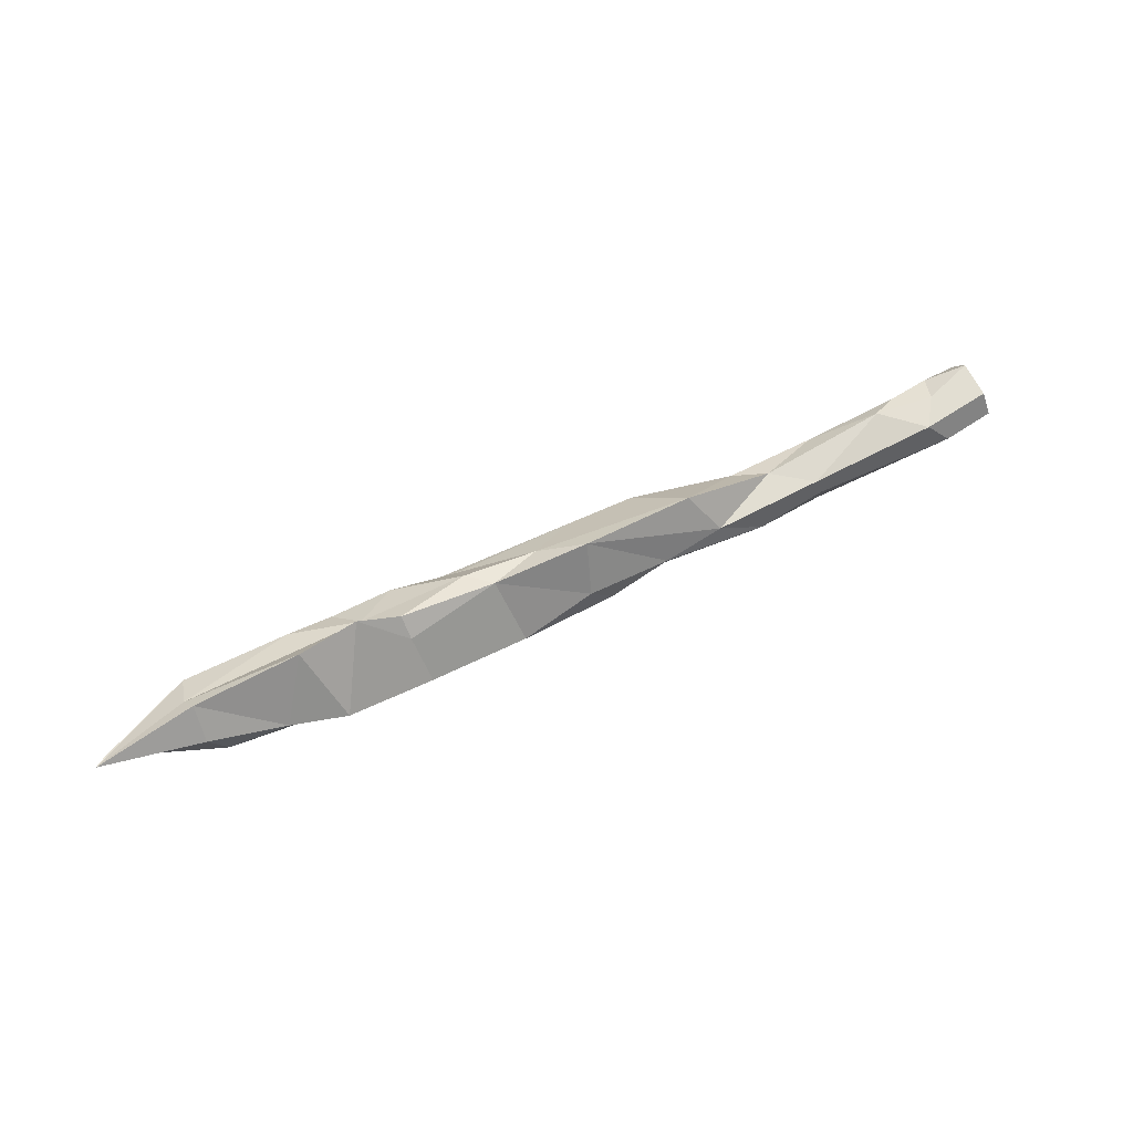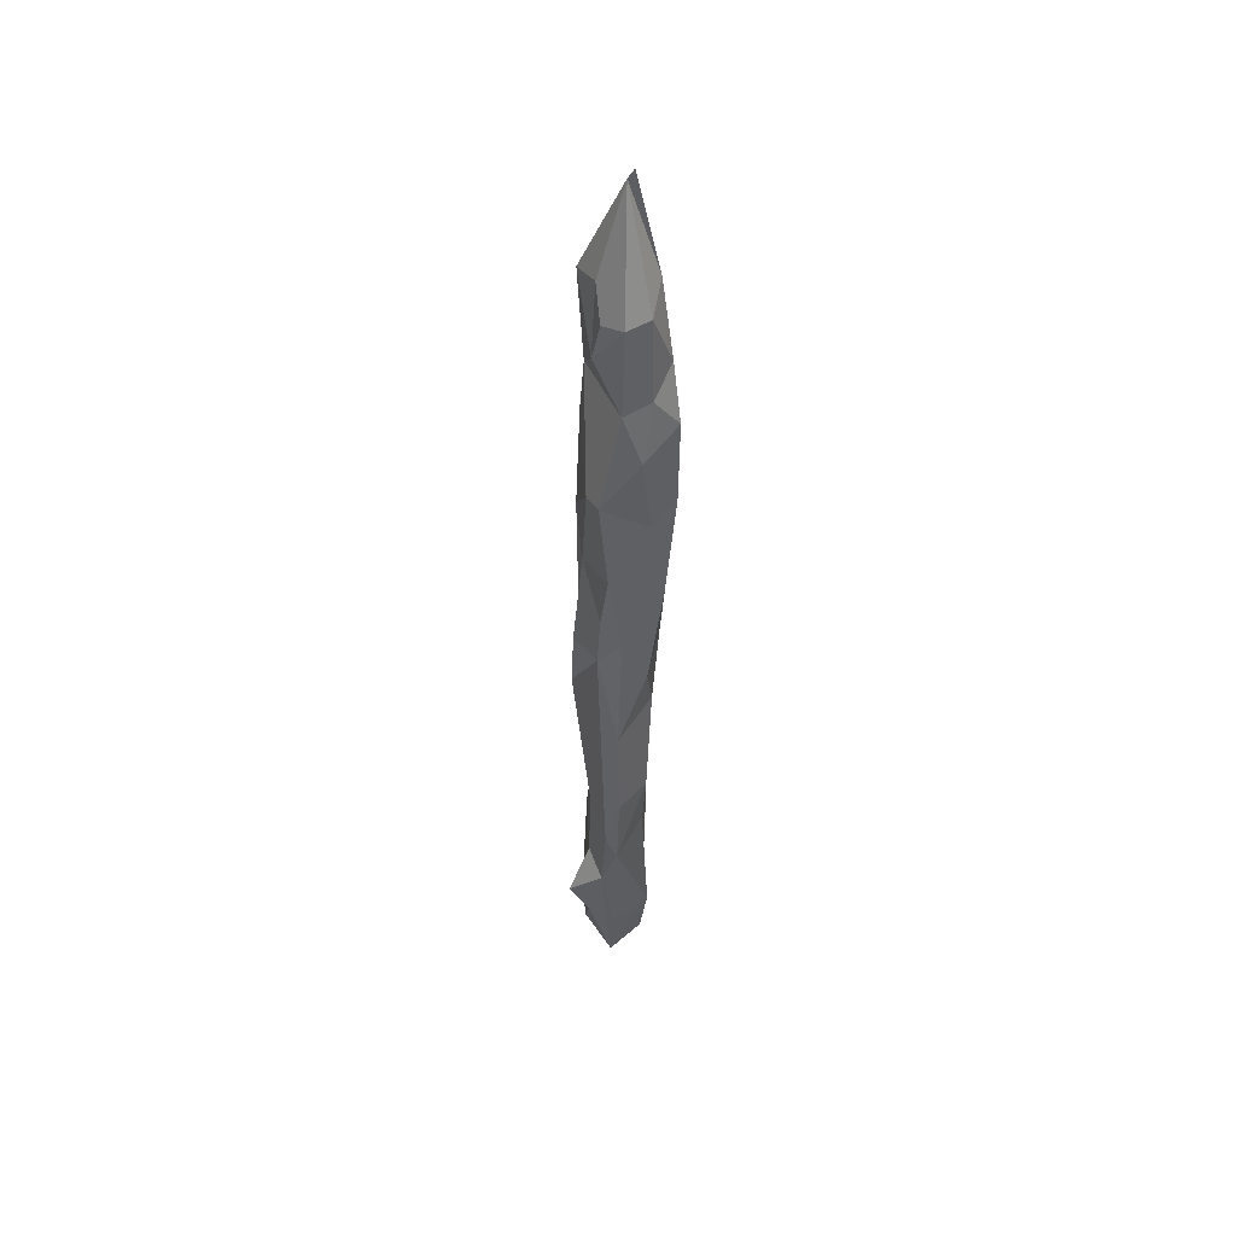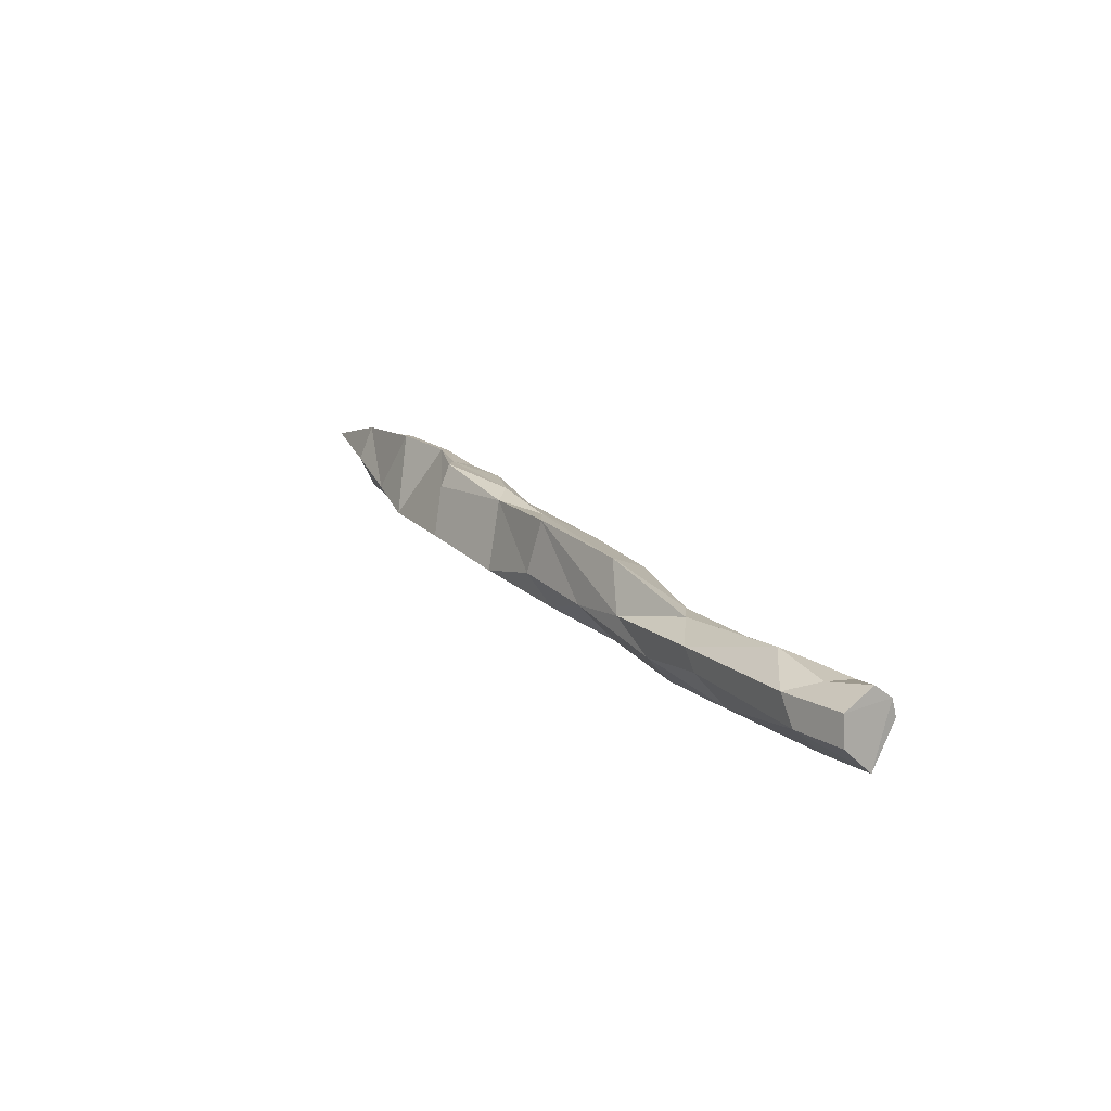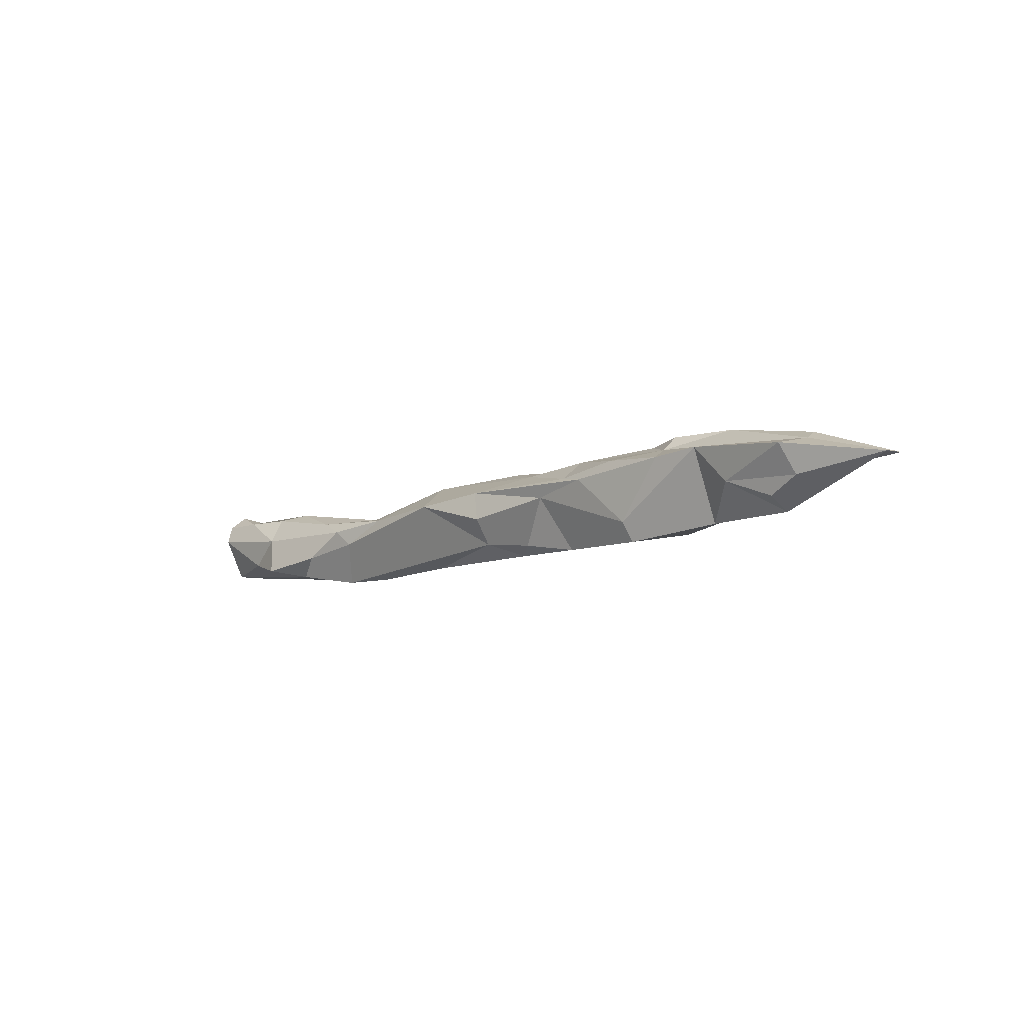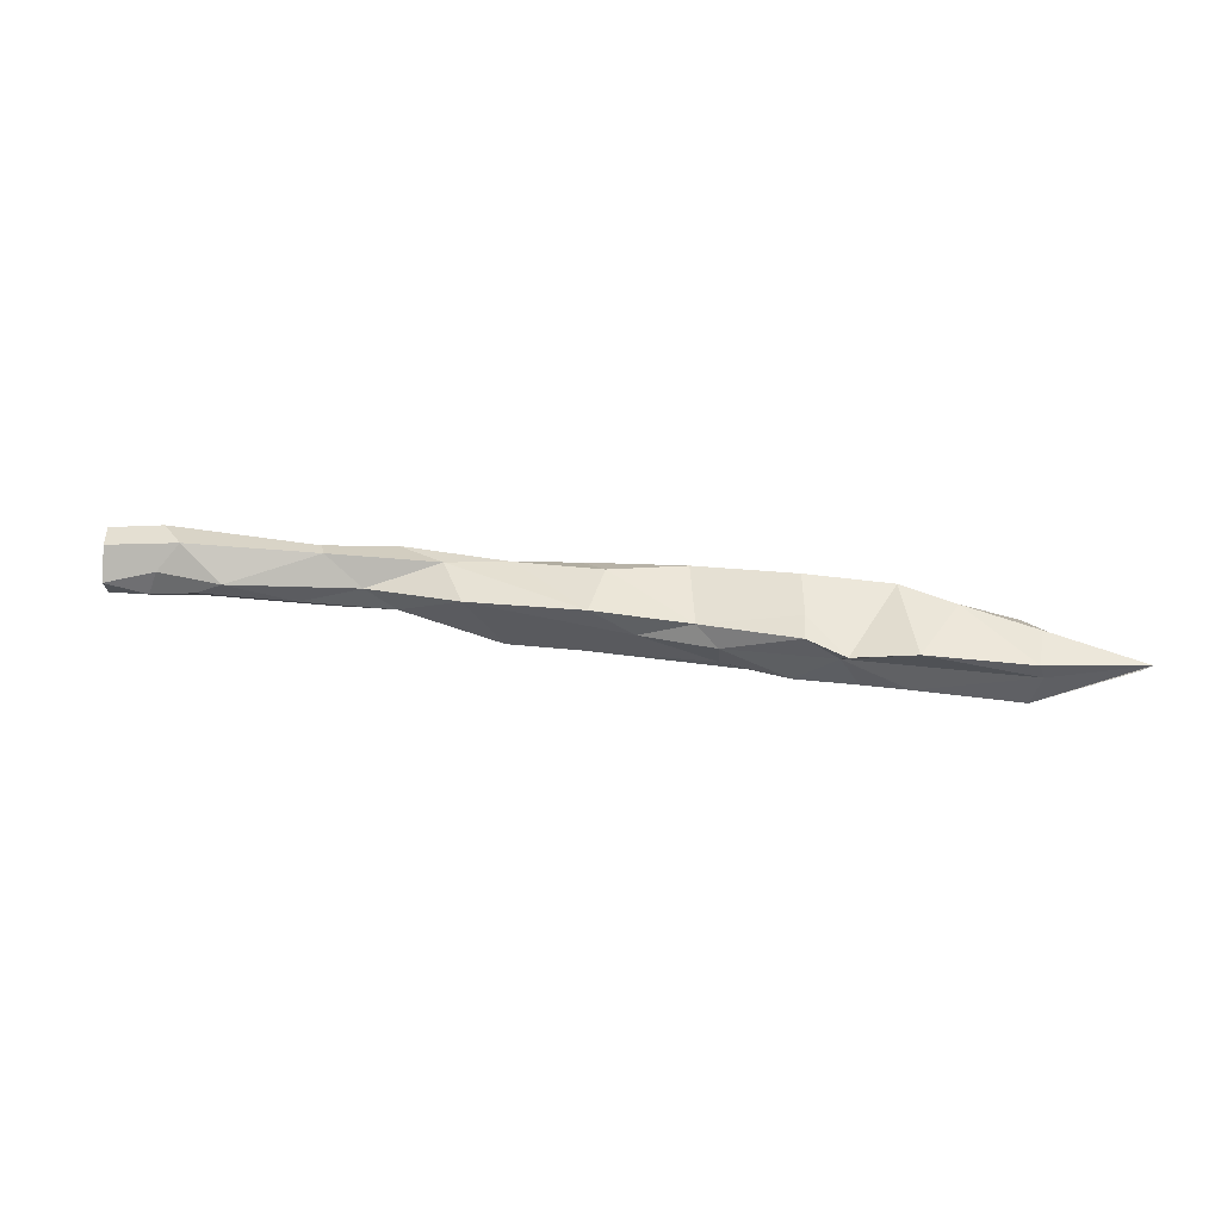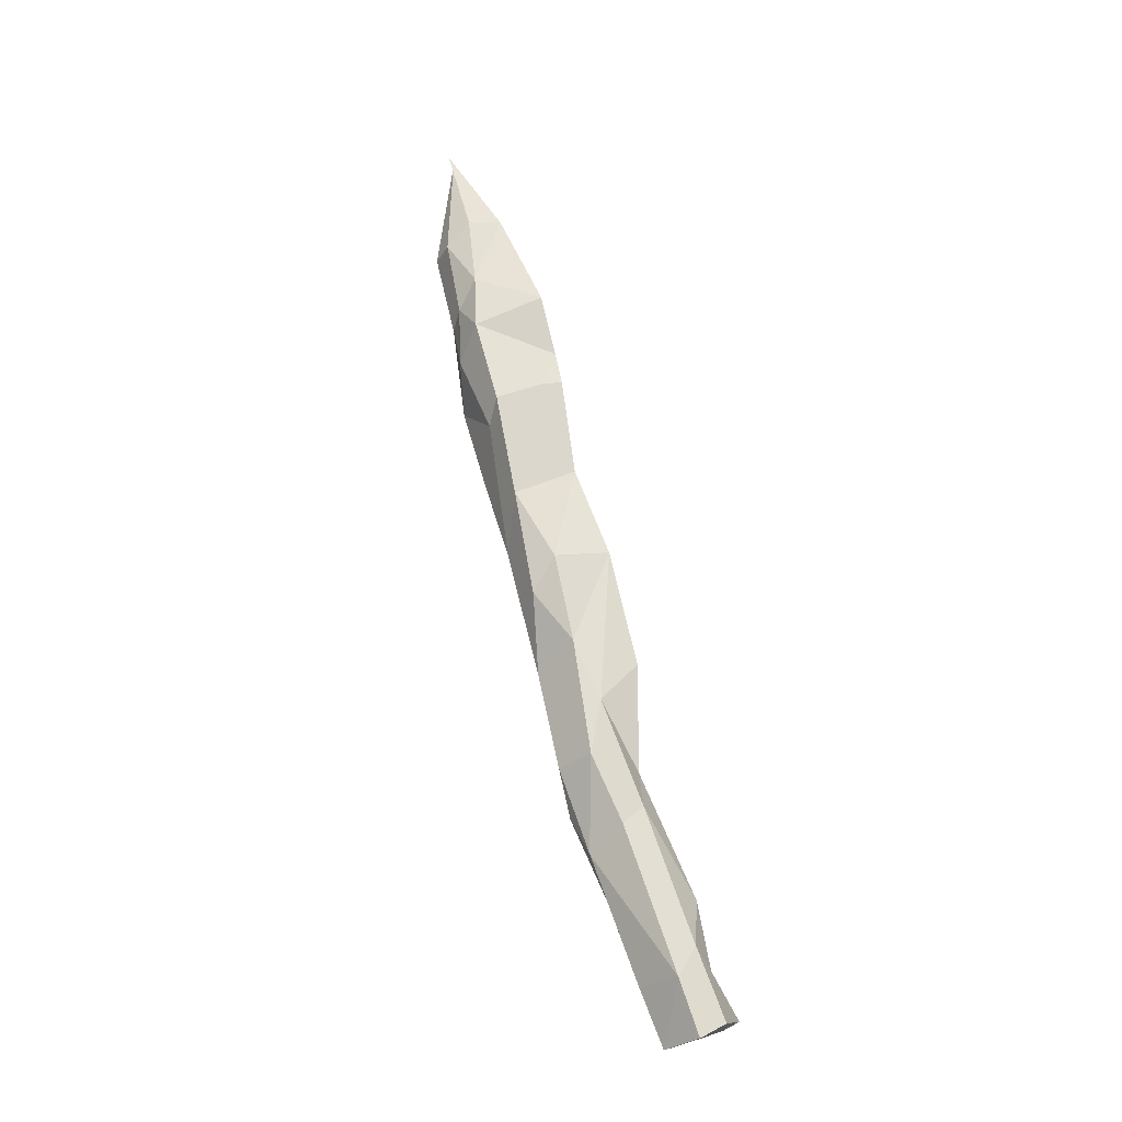
<metadata>
{"format":"obj","ext":"obj","renderer":"f3d","projection":"perspective","resolution":1024,"background":"white","views":[{"elev":45.8,"azim":-29.6,"up":"+Y"},{"elev":-44.5,"azim":-92.0,"up":"+Y"},{"elev":23.3,"azim":57.5,"up":"+Y"},{"elev":-12.0,"azim":-136.2,"up":"+Y"},{"elev":27.6,"azim":-166.6,"up":"+Z"},{"elev":69.4,"azim":77.5,"up":"+Z"}]}
</metadata>
<code>
o Wand
v 1.164 0.1208 -0.09784
v 0.4343 0.02299 -0.09637
v 0.687 0.1827 -0.1667
v 1.045 -0.01593 -0.01221
v 1.016 0.192 -0.08646
v 0.783 0.2907 0.01772
v 0.7362 -0.0135 -0.02677
v 0.06564 -0.04149 -0.07683
v -0.5124 -0.03283 -0.06011
v -0.539 0.2741 0.001556
v -0.8437 0.146 -0.1845
v -0.04415 0.1646 -0.1684
v 0.4481 0.1977 -0.1499
v -0.8603 0.09437 0.02559
v -0.4411 0.03521 0.09348
v -0.1657 0.04729 0.1005
v 0.164 0.03657 0.0827
v 0.3262 -0.02243 -0.02975
v -0.2212 -0.05803 -0.1104
v -0.09987 0.008281 0.03445
v -0.5417 -0.002743 0.01826
v -0.1731 0.2065 -0.1596
v 0.04335 0.1852 -0.1433
v -0.8773 0.1731 -0.08214
v -0.3135 0.2355 -0.06065
v -0.2141 0.2724 0.01134
v 0.03339 0.2517 -0.06319
v -0.7851 -0.03562 -0.06291
v -0.7931 0.006153 0.005395
v -0.5132 0.1938 -0.1584
v 0.2511 -0.004347 -0.09274
v 0.1022 0.2452 0.005057
v 0.3975 0.1138 0.08083
v 0.2756 0.2436 -0.05386
v 0.6787 0.1102 0.07186
v 0.4082 0.287 0.03328
v 0.4944 0.02393 0.04952
v -0.6164 0.07214 -0.1412
v -0.77 0.006547 -0.1225
v -0.6209 0.06783 0.06583
v -0.3402 0.2784 -0.0307
v -0.367 0.1855 -0.1655
v -0.3622 -0.0381 -0.001624
v -1.173 0.08297 -0.05327
v -1.138 0.09129 -0.07054
v 0.8798 0.1514 0.0668
v -0.8703 0.05258 -0.1372
v 0.1433 0.1356 -0.147
v 0.4221 0.1001 -0.166
v -0.2038 0.2042 0.05034
v -0.8656 0.203 -0.02876
v -0.2093 0.003959 -0.1435
v 1.894 0.335 -0.02981
v 1.901 0.2863 0.0735
v 1.926 0.2004 0.0893
v 1.927 0.09952 -0.01001
v 1.908 0.2288 -0.09813
v 1.903 0.2874 -0.08543
v 1.268 0.1292 0.06822
v 1.746 0.1798 0.1063
v 1.322 0.017 -0.009544
v 1.041 0.08392 0.07084
v 1.741 0.07097 -0.005391
v 1.771 0.2858 -0.07845
v 1.618 0.281 -0.05772
v 1.317 0.2209 -0.08146
v 1.739 0.2868 0.001604
v 1.526 0.2964 -0.01188
v 1.11 0.2188 -0.01392
v 1.235 0.2005 0.07962
v 1.669 0.2518 0.08946
v 1.611 0.1913 -0.1106
v 1.227 0.1744 -0.1077
v 1.384 0.09639 -0.09586
v 1.552 0.05998 -0.1552
v 1.722 0.1115 -0.08695
v 1.465 0.03931 -0.05387
v 1.199 -0.01426 -0.04896
f 24 44 51
f 6 69 5
f 3 5 1
f 11 44 24
f 18 37 17
f 45 11 47
f 12 48 52
f 13 49 48
f 37 33 17
f 27 26 32
f 12 23 13
f 22 27 23
f 11 38 47
f 38 28 39
f 34 32 36
f 31 18 8
f 23 34 13
f 7 37 18
f 2 7 18
f 49 13 3
f 30 24 25
f 24 10 25
f 21 40 29
f 39 28 47
f 29 40 14
f 11 24 30
f 26 41 50
f 43 15 21
f 30 42 52
f 43 21 9
f 42 22 12
f 42 25 22
f 10 40 15
f 48 31 8
f 51 14 40
f 33 32 17
f 36 33 35
f 63 56 60
f 67 53 64
f 46 35 62
f 14 44 45
f 58 53 54
f 64 53 58
f 72 57 76
f 60 56 55
f 59 61 60
f 78 61 4
f 77 63 61
f 1 73 74
f 72 76 75
f 69 70 68
f 68 71 67
f 69 66 5
f 66 68 65
f 63 60 61
f 5 73 1
f 56 76 57
f 69 6 46
f 7 35 37
f 3 6 5
f 35 7 4 62
f 57 72 64 58
f 54 71 60 55
f 17 16 20 18
f 23 27 34
f 22 25 27
f 42 30 25
f 28 29 45
f 19 20 43
f 20 19 8 18
f 45 47 28
f 4 7 2 78
f 15 43 20 16
f 31 2 18
f 45 44 11
f 52 42 12
f 12 13 48
f 29 14 45
f 21 15 40
f 34 6 3 13
f 34 27 32
f 27 25 26
f 25 10 41
f 32 26 50
f 12 22 23
f 24 51 10
f 46 6 36
f 34 36 6
f 21 29 28 9
f 37 35 33
f 11 30 38
f 38 9 28
f 52 19 9 30
f 25 41 26
f 9 19 43
f 41 15 16 50
f 16 17 32 50
f 2 49 3
f 35 46 36
f 33 36 32
f 39 47 38
f 10 51 40
f 2 31 48 49
f 41 10 15
f 8 19 52 48
f 54 53 67 71
f 38 30 9
f 14 51 44
f 1 78 2 3
f 55 56 58 54
f 56 57 58
f 72 75 74 73
f 59 62 61
f 78 77 61
f 77 56 63
f 64 65 68 67
f 46 70 69
f 68 70 71
f 69 68 66
f 70 46 62 59
f 62 4 61
f 71 70 59 60
f 72 73 66 65
f 5 66 73
f 77 78 1 74
f 65 64 72
f 76 56 77 75
f 77 74 75

</code>
